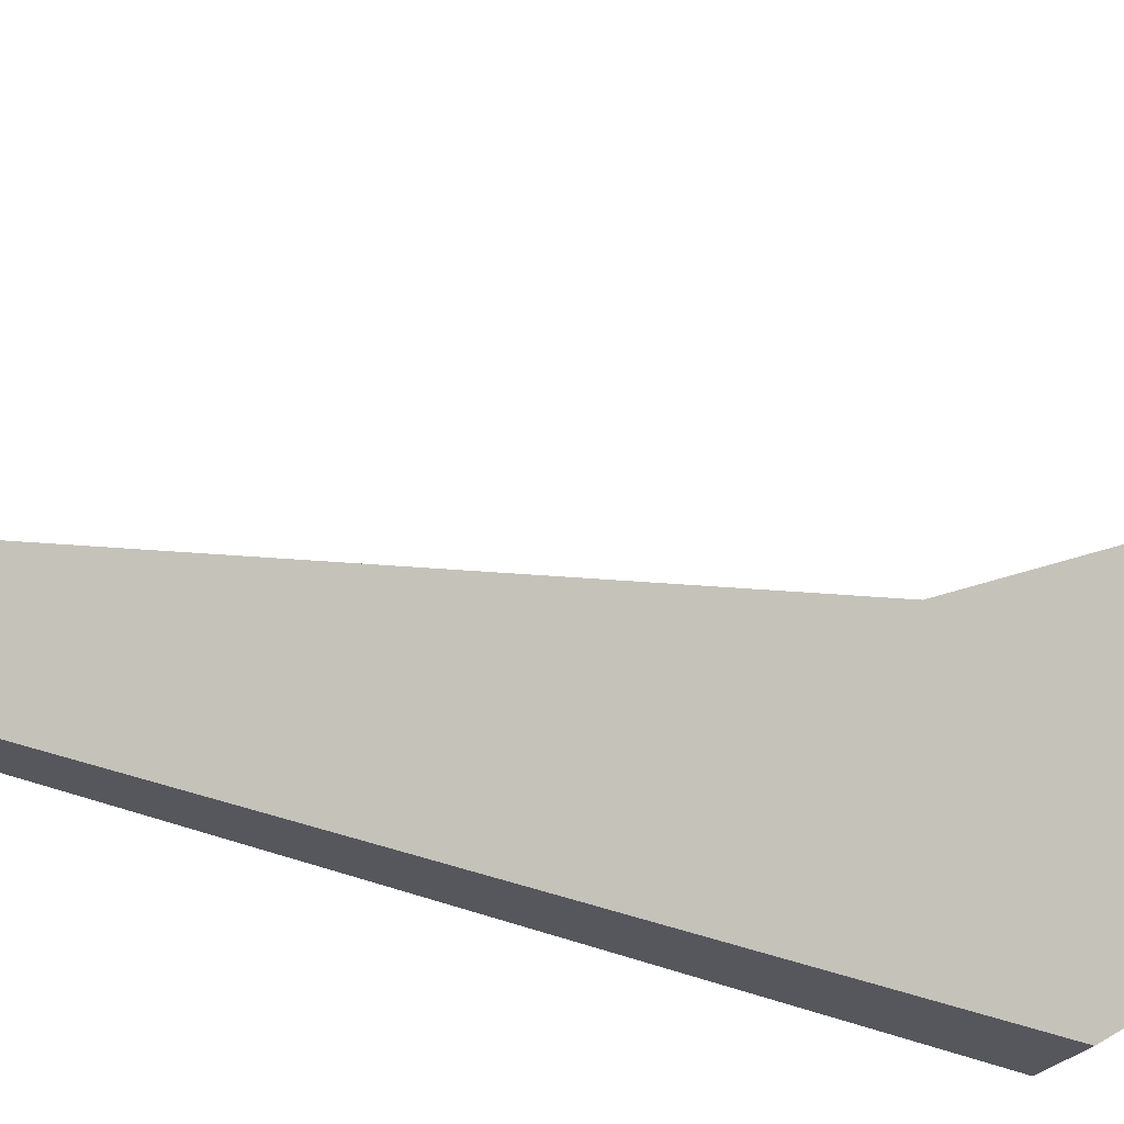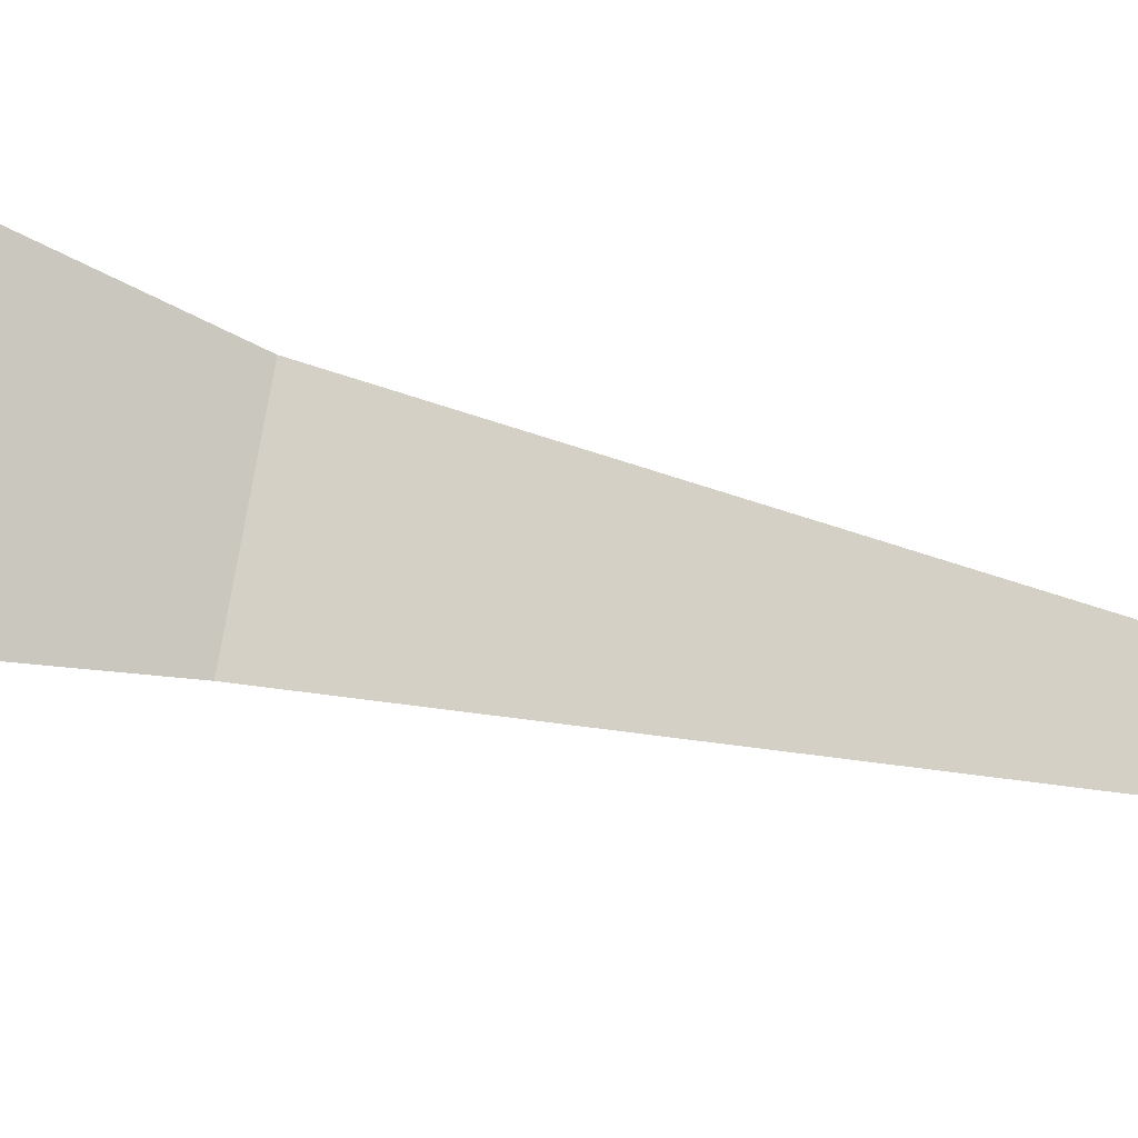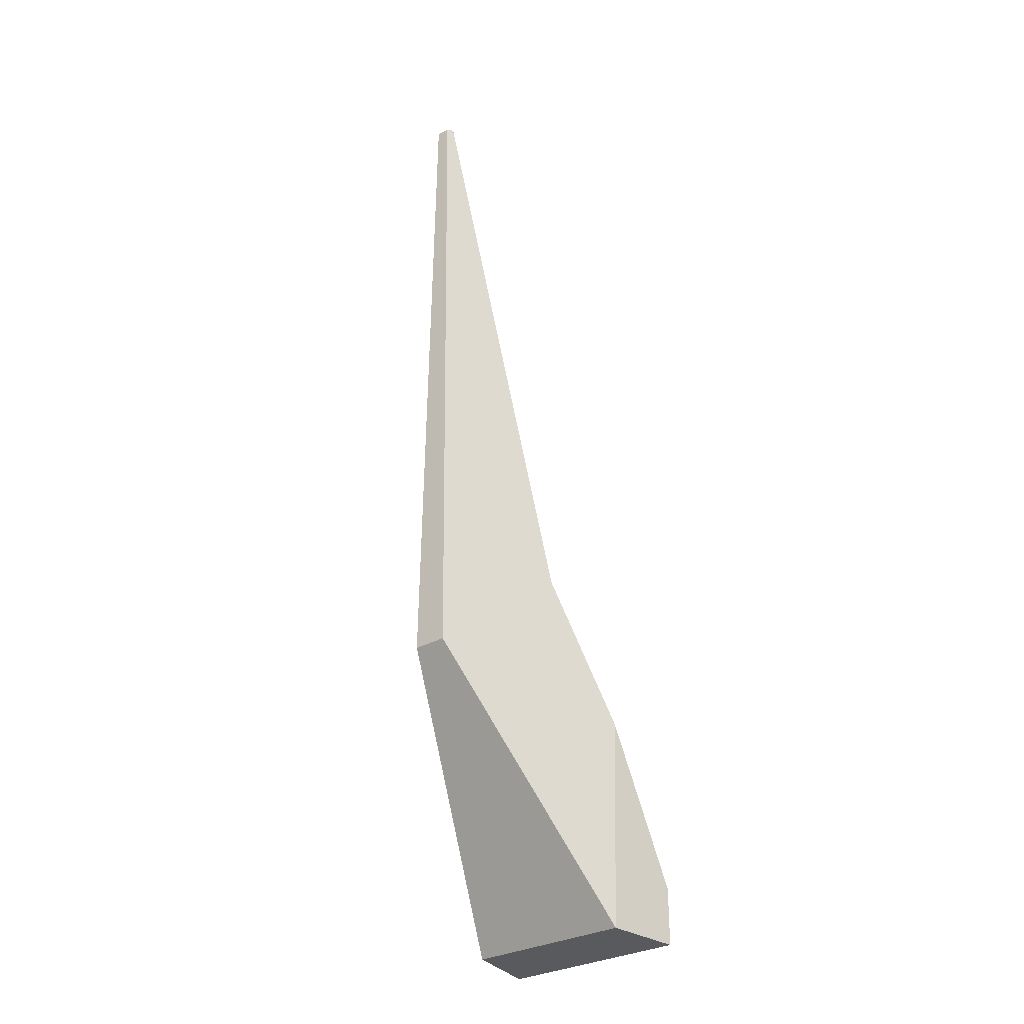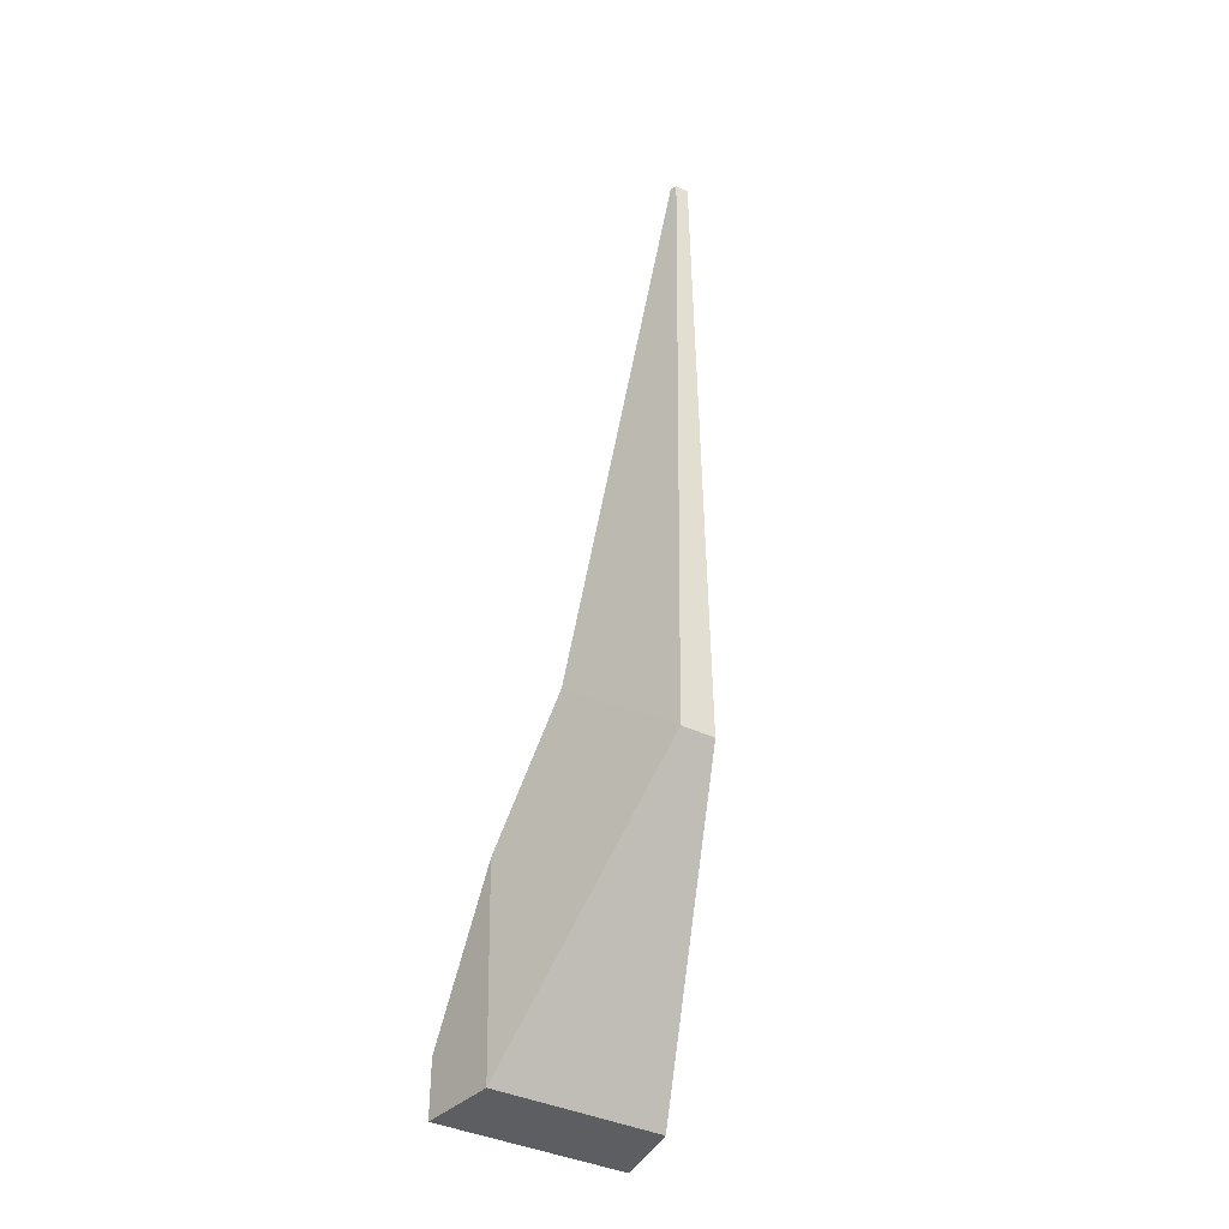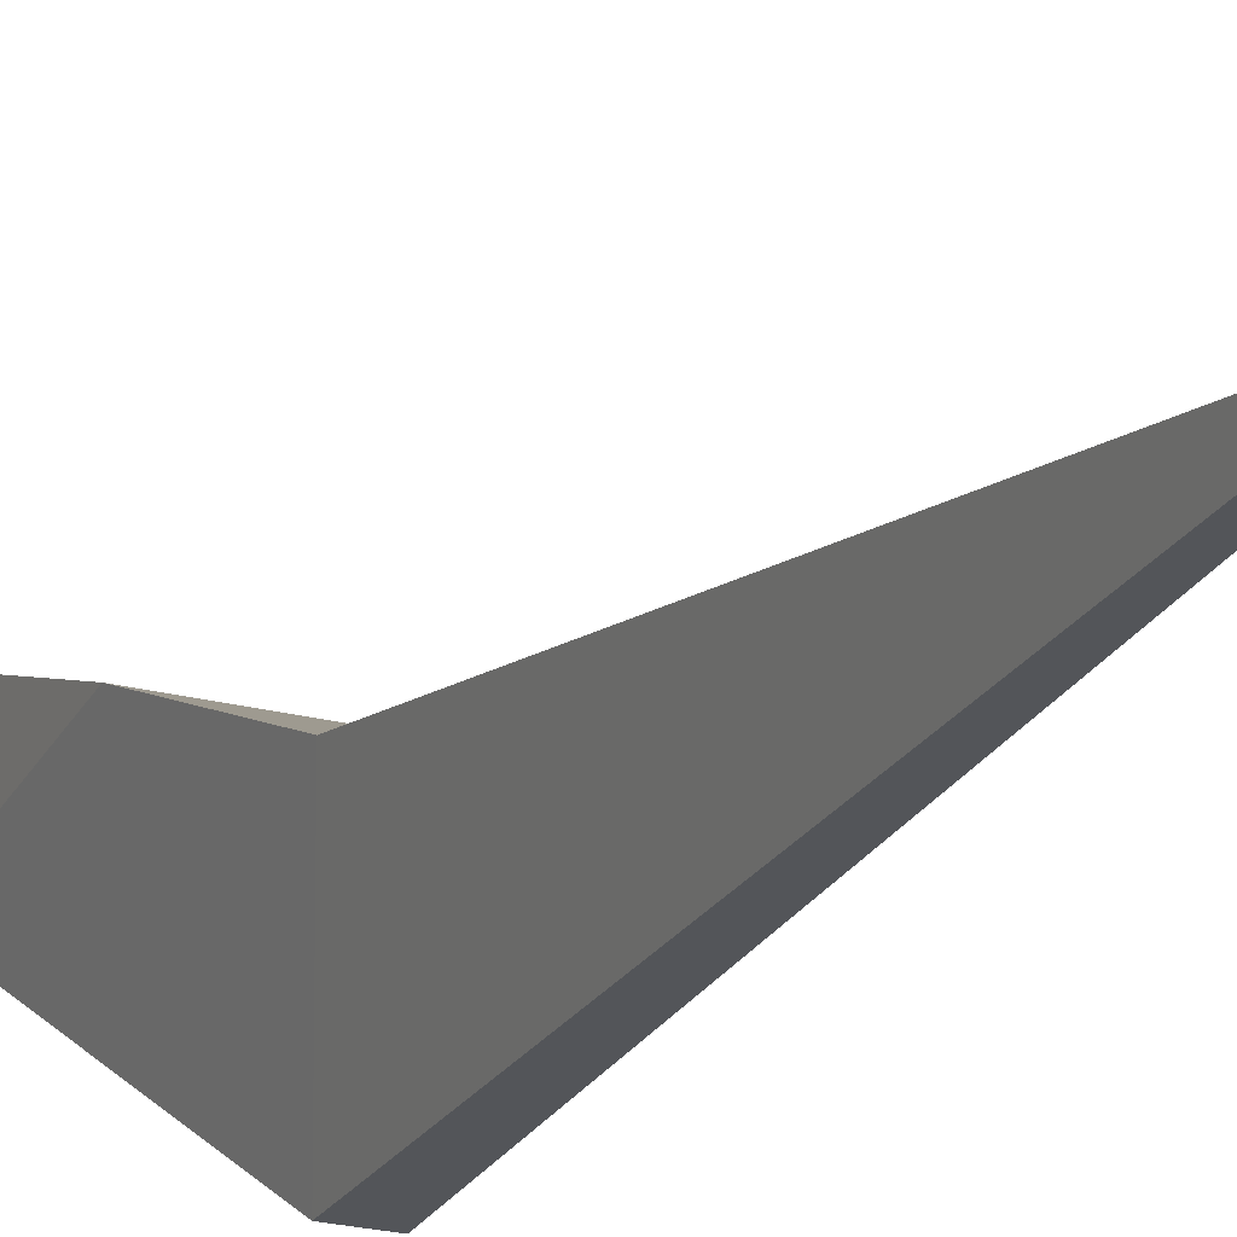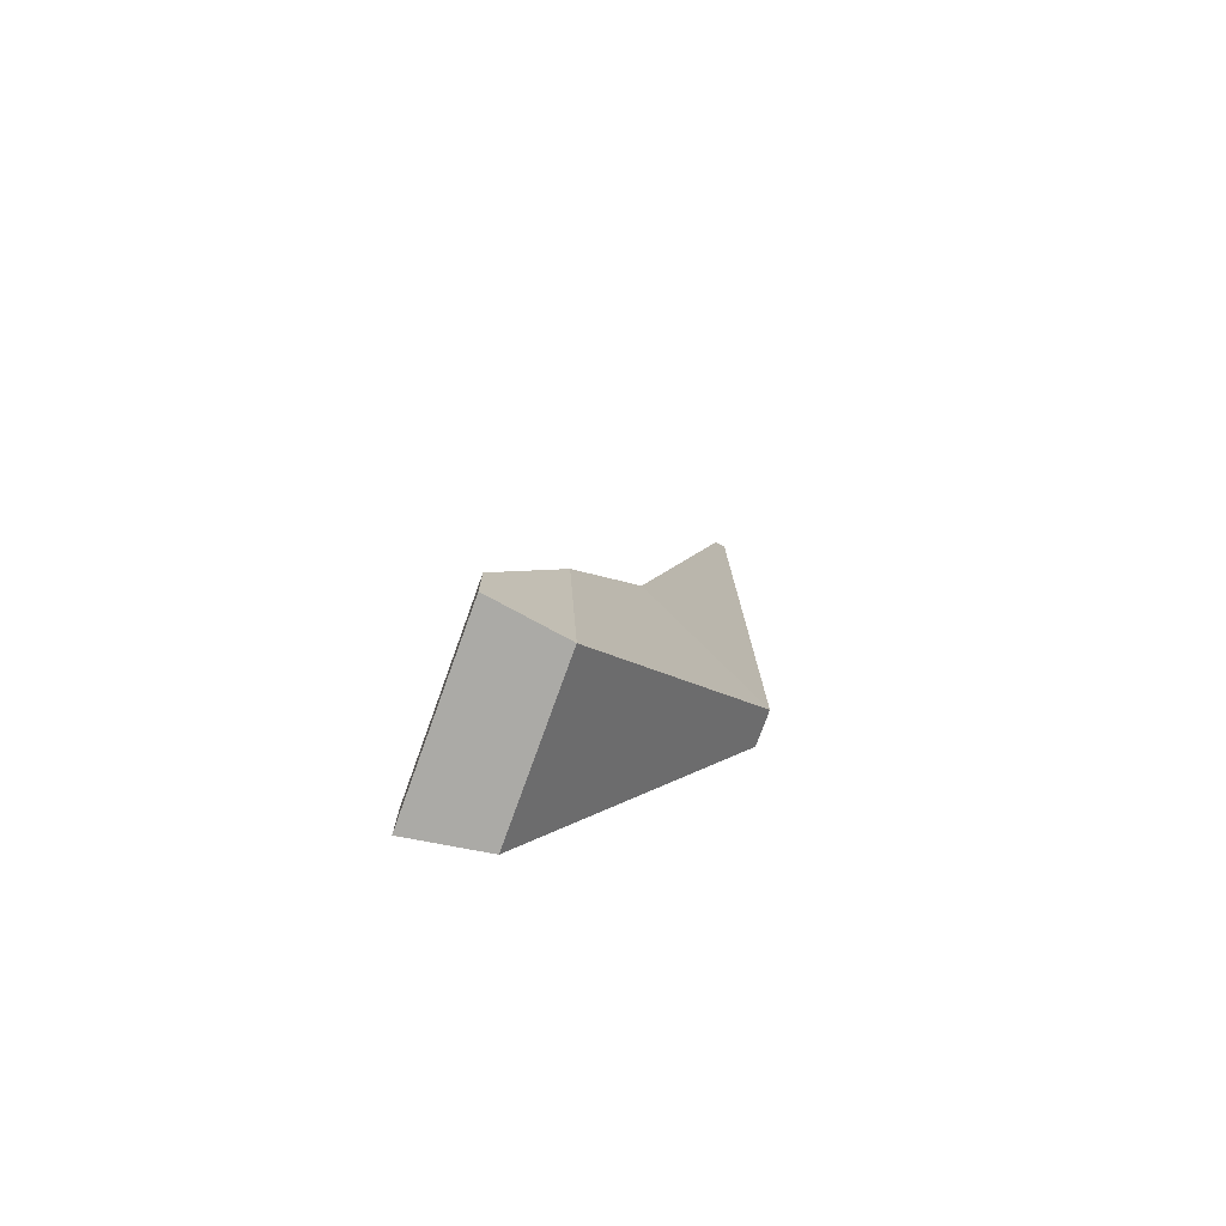
<metadata>
{"format":"obj","ext":"obj","renderer":"f3d","projection":"perspective","resolution":1024,"background":"white","views":[{"elev":-27.6,"azim":-125.3,"up":"+Z"},{"elev":77.8,"azim":100.0,"up":"+Z"},{"elev":-31.2,"azim":-141.8,"up":"+Y"},{"elev":-39.1,"azim":148.9,"up":"+Y"},{"elev":-24.1,"azim":156.6,"up":"+Z"},{"elev":-75.9,"azim":70.2,"up":"+Y"}]}
</metadata>
<code>
o cuboid
v 0.9375 -0.7358 1.479
v 0.5312 3.368 0.2973
v 0.9375 -1.002 1.478
v 0.5312 3.342 0.249
v 0.0625 -0.7358 1.479
v 0.4688 3.368 0.2973
v 0.0625 -1.002 1.478
v 0.4688 3.342 0.249
v 0.2344 0.6699 0.8376
v 0.4219 0.1899 0.2536
v 0.5781 0.1899 0.2536
v 0.7656 0.6699 0.8376
v 0.1172 0.003335 1.169
v 0.1172 -1 1.125
v 0.8828 -1 1.125
v 0.8828 0.003335 1.169
f 2 12 11 4
f 8 10 9 6
f 6 9 12 2
f 4 11 10 8
f 3 1 5 7
f 6 2 4 8
f 10 14 13 9
f 11 15 14 10
f 12 16 15 11
f 9 13 16 12
f 5 13 14 7
f 7 14 15 3
f 3 15 16 1
f 1 16 13 5

</code>
